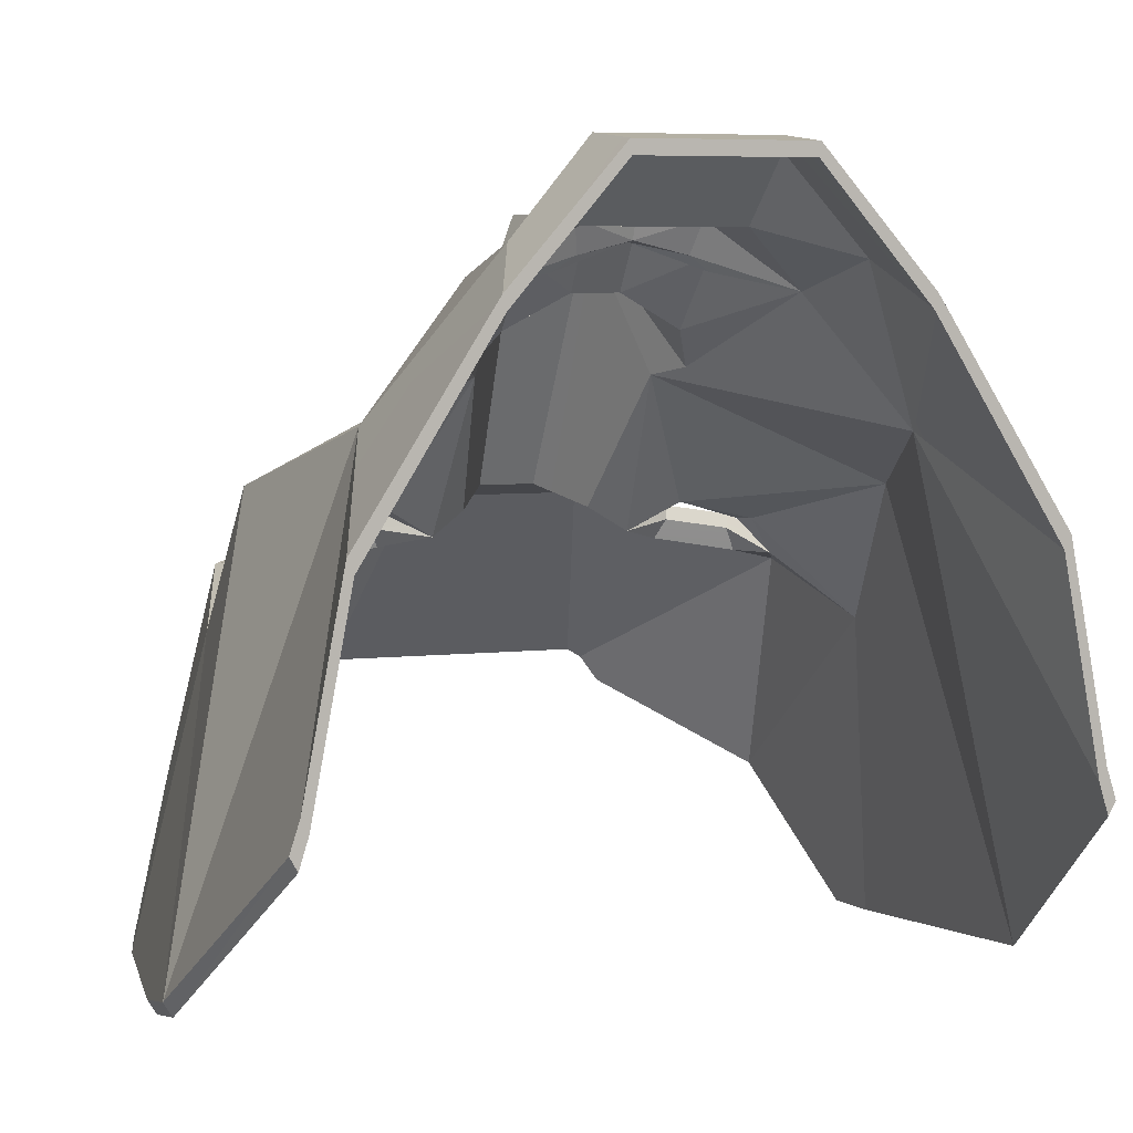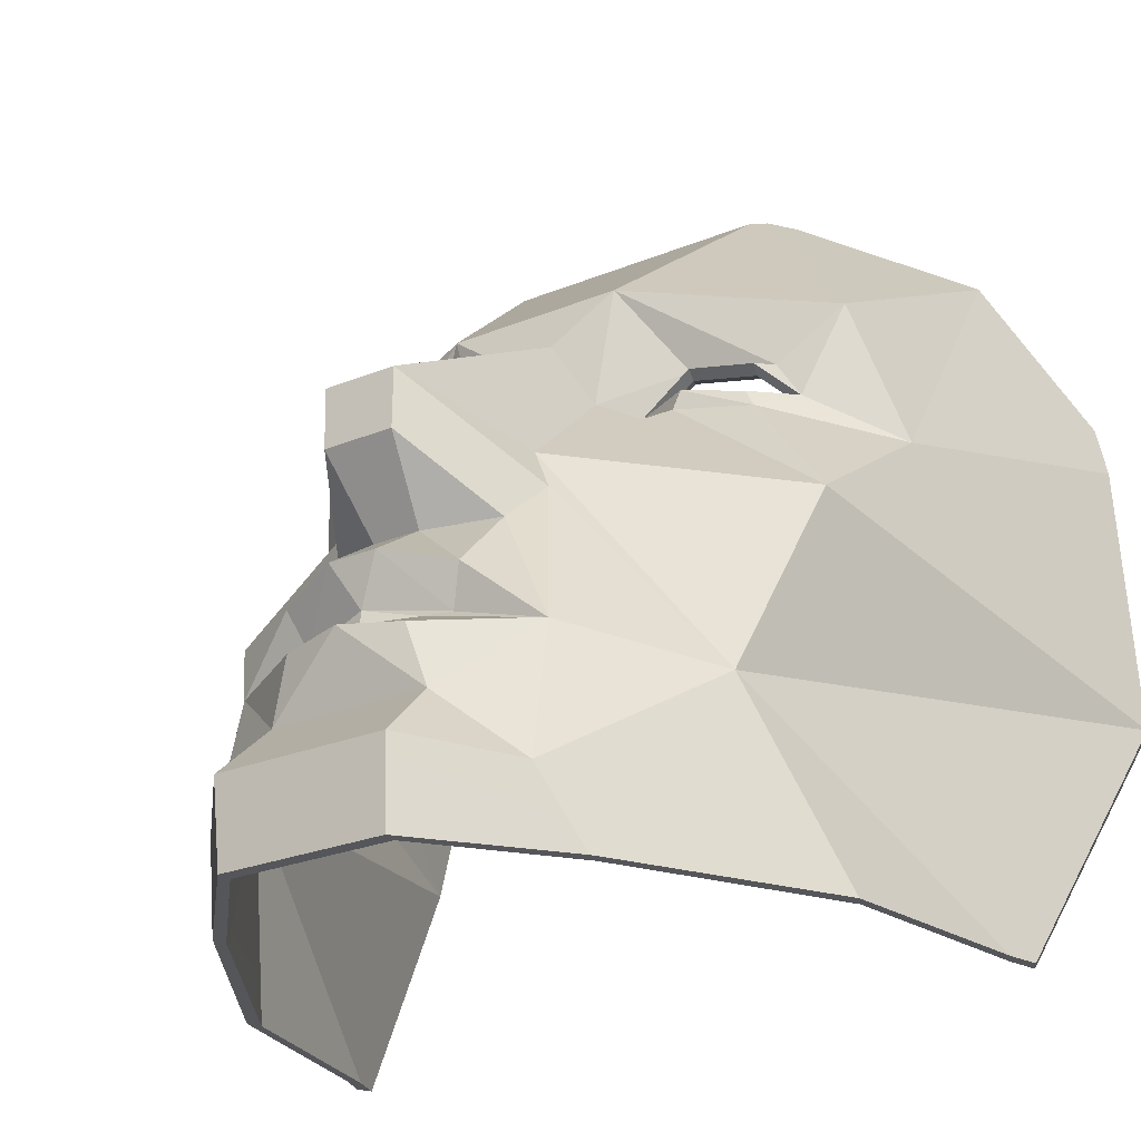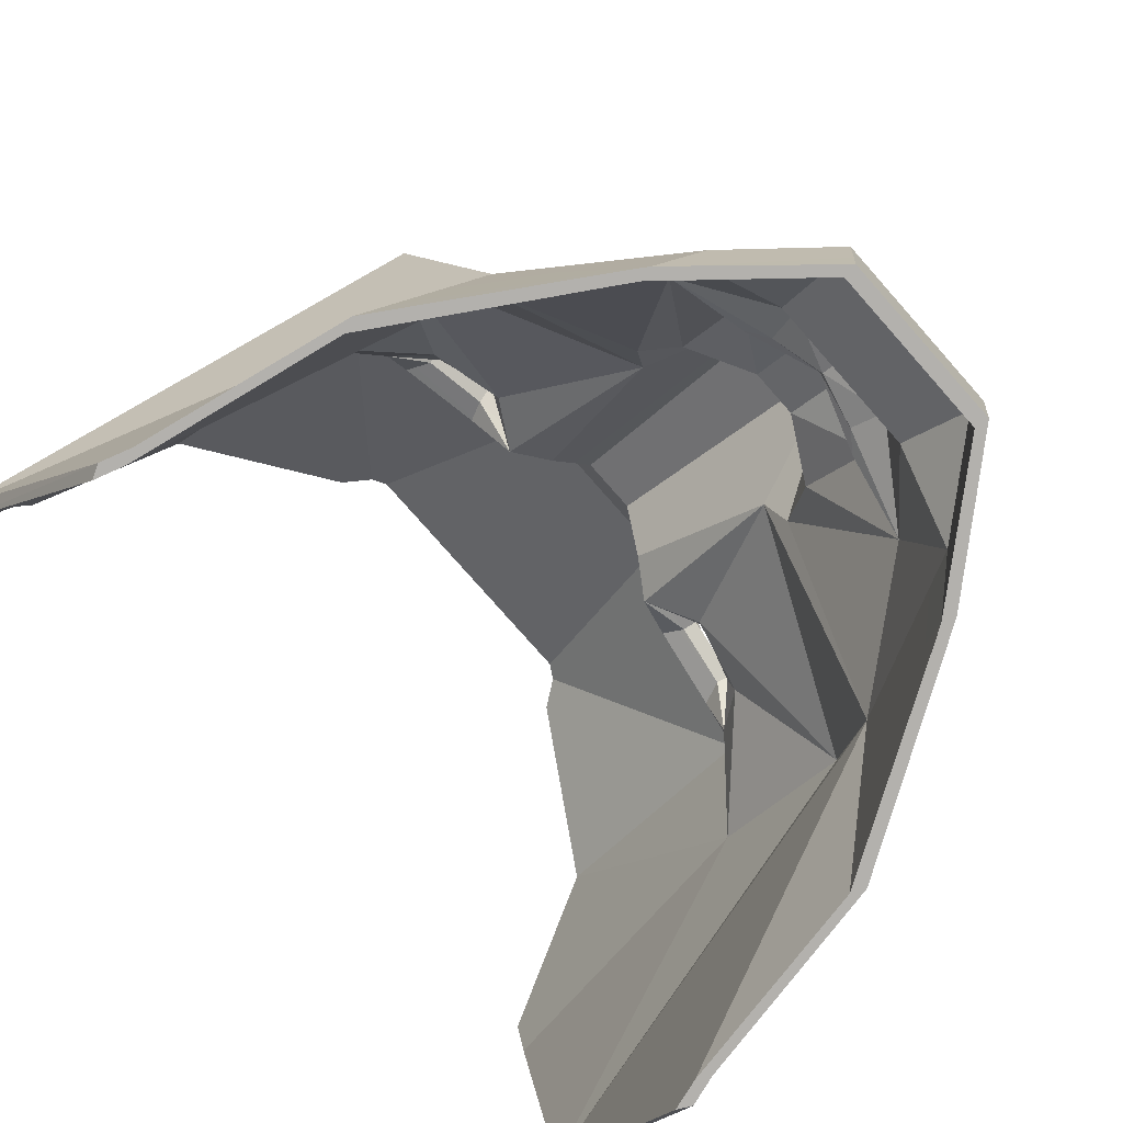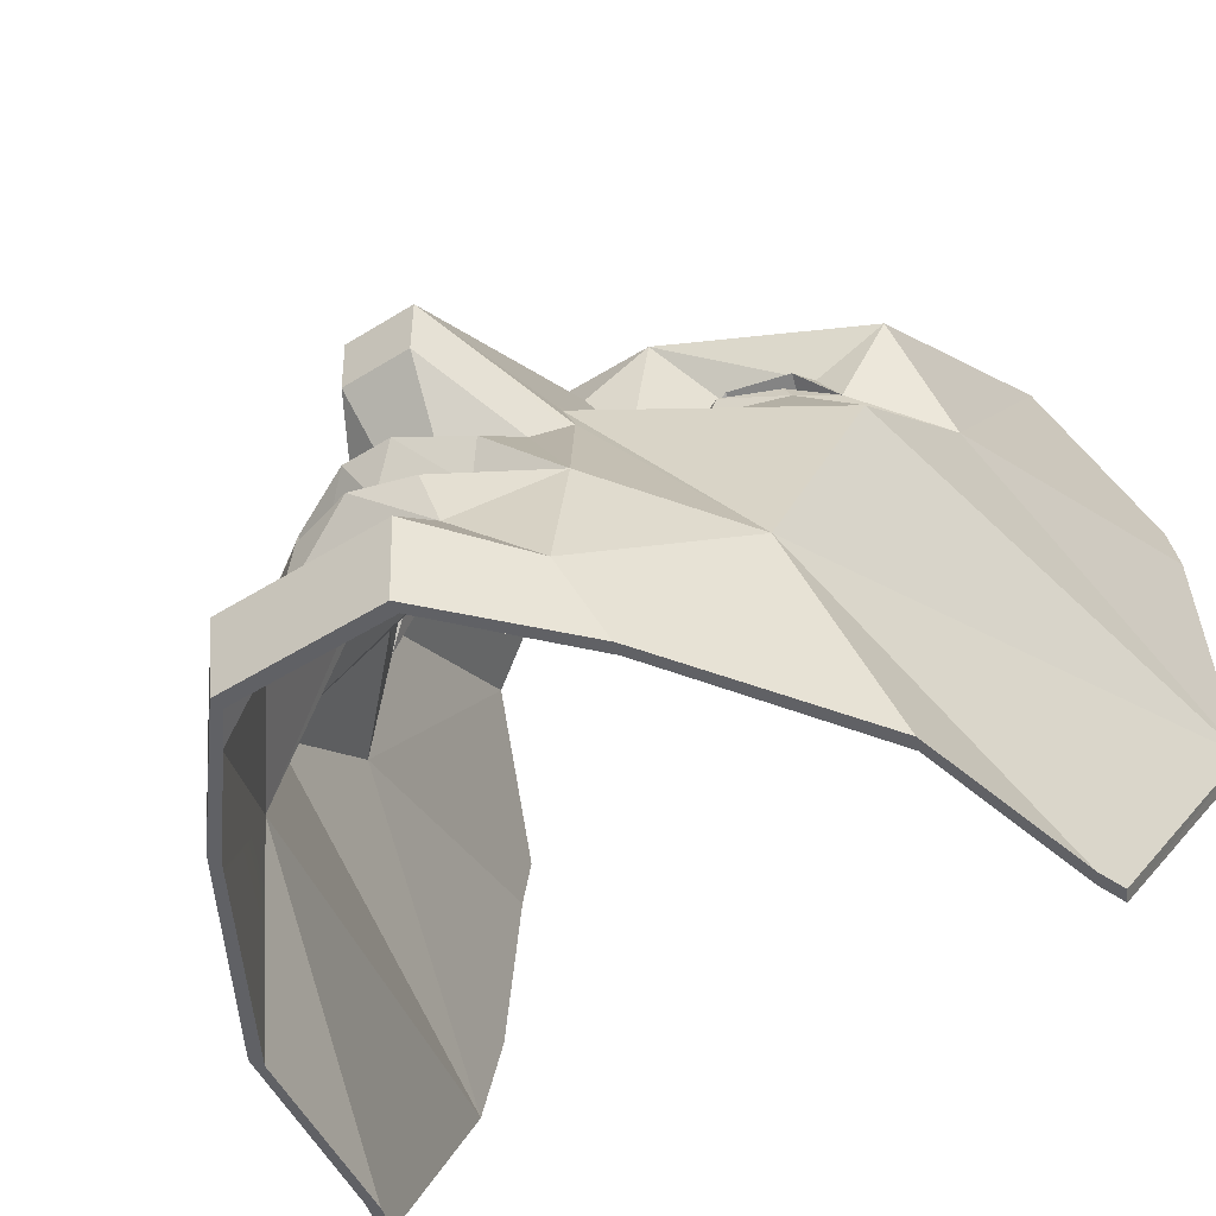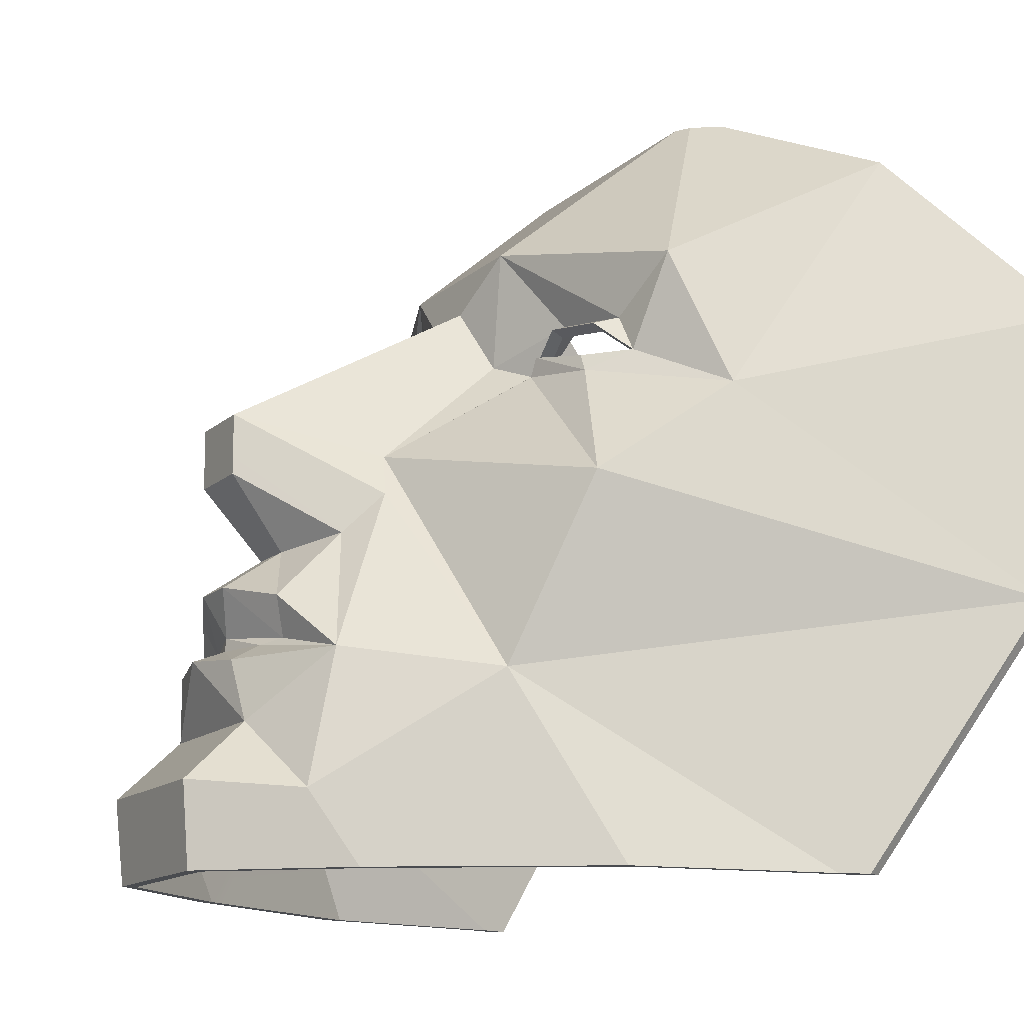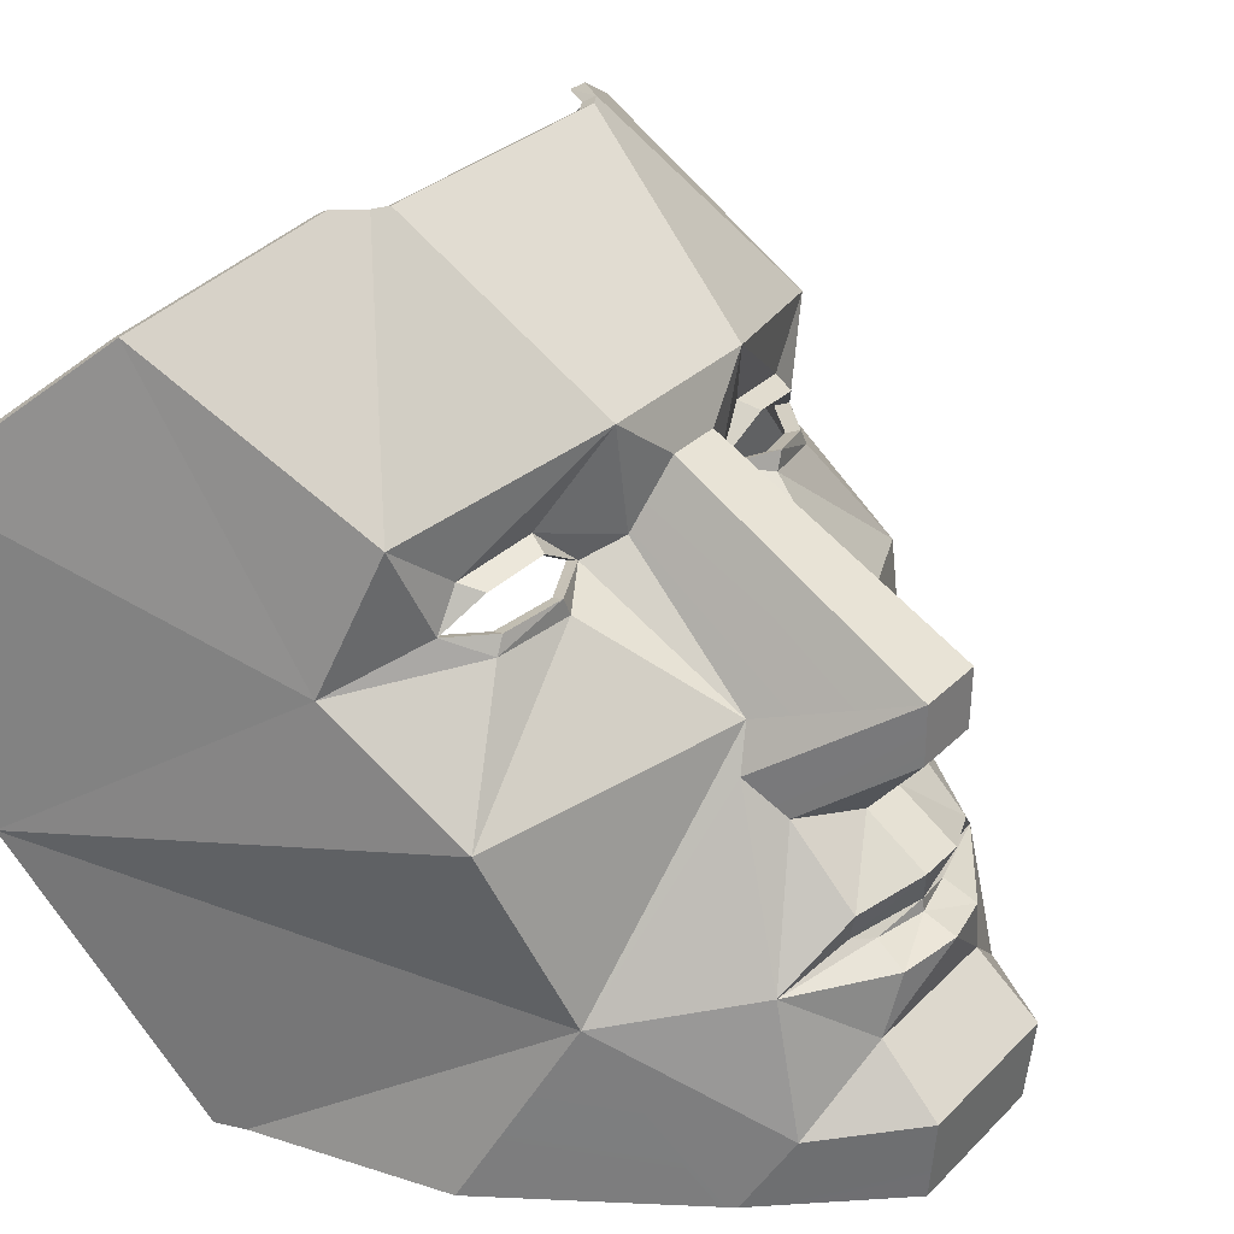
<metadata>
{"format":"obj","ext":"obj","renderer":"f3d","projection":"perspective","resolution":1024,"background":"white","views":[{"elev":6.1,"azim":-18.7,"up":"+Z"},{"elev":-25.8,"azim":33.1,"up":"+Y"},{"elev":-79.2,"azim":-48.5,"up":"+Y"},{"elev":-48.5,"azim":35.1,"up":"+Y"},{"elev":-14.0,"azim":60.8,"up":"+Y"},{"elev":30.5,"azim":-54.3,"up":"+Y"}]}
</metadata>
<code>
o Facet_Mask_Thinned
v -0.7217 2.322 0.2136
v -0.9616 2.253 0.0755
v -0.9813 2.275 0.1366
v -0.7071 2.299 0.1525
v -0.4615 2.321 0.08867
v -0.4522 2.298 0.02755
v 1.152 2.282 -0.02746
v 1.129 2.259 -0.08857
v 0.962 2.253 0.0755
v 0.9813 2.275 0.1366
v 0.9732 2.406 0.01714
v 0.9928 2.43 0.07826
v 0.7088 2.471 0.1216
v 0.6948 2.446 0.06047
v 0.4615 2.321 0.08867
v 0.4525 2.298 0.02755
v 0.7217 2.322 0.2136
v -0.9729 2.406 0.01714
v -0.9928 2.43 0.07826
v -1.129 2.259 -0.08857
v -0.6945 2.446 0.06047
v -0.7088 2.471 0.1216
v -1.152 2.282 -0.02746
v 0.7075 2.299 0.1525
v -1.834 1.191 -1.719
v -1.607 0 -0.9136
v -1.64 0 -0.8525
v -1.872 1.203 -1.658
v -1.597 0 -0.7176
v -1.565 0 -0.7787
v -1.424 0 0.192
v -1.395 0 0.1309
v -0.8952 0 1.039
v -0.8772 0 0.9776
v -0.8485 0 1.112
v -0.8315 0 1.051
v -0.7993 0 1.168
v -0.7832 0 1.107
v -0.3701 0 1.663
v -0.3626 0 1.602
v 0.3701 0 1.663
v 0.363 0 1.602
v 0.7836 0 1.107
v 0.7993 0 1.168
v 0.8318 0 1.051
v 0.8485 0 1.112
v 0.8776 0 0.9776
v 0.8952 0 1.039
v 1.395 0 0.1309
v 1.424 0 0.192
v 1.565 0 -0.7787
v 1.597 0 -0.7176
v 1.607 0 -0.9136
v 1.64 0 -0.8525
v -1.808 1.68 -1.832
v -1.845 1.697 -1.771
v -1.433 3.231 -1.233
v -1.68 2.714 -1.832
v -1.714 2.741 -1.771
v -1.762 2.509 -1.771
v -1.727 2.484 -1.832
v -0.7552 3.573 -0.8352
v -1.462 3.264 -1.172
v -0.7708 3.609 -0.7741
v -1.467 2.067 -0.3758
v -1.002 2.175 0.07988
v -1.401 1.618 0.2657
v -1.307 2.665 -0.1594
v -1.141 0.8095 0.5441
v -0.7132 0.3217 1.235
v -0.6718 2.217 0.1587
v 1.003 2.175 0.07988
v -0.481 1.654 0.7819
v -0.3884 1.481 0.9431
v -0.693 0.9204 1.105
v 0.000509 0.9899 1.308
v -0.2666 0.9052 1.392
v -0.2376 0.9854 1.25
v -0.6523 2.485 -0.02769
v 0.6722 2.217 0.1587
v 1.401 1.618 0.2657
v -0.3933 1.842 0.7437
v 0.6527 2.485 -0.02769
v 1.468 2.067 -0.3758
v -0.3989 2.871 0.1601
v -0.2892 2.367 0.1354
v -0.1606 2.009 1.364
v -0.1567 1.744 1.362
v -0.3957 1.175 1.246
v -0.3323 1.007 1.184
v -0.1059 1.434 1.099
v 0.3762 0.3708 1.638
v -0.669 3.573 -0.7155
v -1.019 2.434 -0.08807
v -0.3479 0.6347 1.359
v 1.141 0.8095 0.5441
v -0.3759 0.3708 1.638
v 1.714 2.741 -1.771
v 1.68 2.714 -1.832
v 1.462 3.264 -1.172
v 1.433 3.231 -1.233
v 1.762 2.509 -1.771
v 1.727 2.484 -1.832
v 1.835 1.191 -1.719
v 1.872 1.203 -1.658
v 0.6828 3.609 -0.6544
v 0.6694 3.573 -0.7155
v 0.6025 3.573 -0.6765
v 0.6146 3.609 -0.6153
v 0.7708 3.609 -0.7741
v 0.7556 3.573 -0.8352
v -0.6146 3.609 -0.6153
v -0.6022 3.573 -0.6765
v -0.6828 3.609 -0.6544
v 0.4814 1.654 0.7819
v 0.6933 0.9204 1.105
v 0.3888 1.481 0.9431
v 0.1571 1.744 1.362
v 0.3483 0.6347 1.359
v 0.267 0.9052 1.392
v 0.3937 1.842 0.7437
v 0.161 2.009 1.364
v 1.307 2.665 -0.1594
v 1.019 2.434 -0.08807
v 0.2896 2.367 0.1354
v 0.7135 0.3217 1.235
v 0.00026 1.048 1.302
v 0.3326 1.007 1.184
v 0.2379 0.9854 1.25
v 0.3961 1.175 1.246
v 0.1063 1.434 1.099
v 0.3993 2.871 0.1601
v 0.109 1.246 1.372
v -0.1087 1.246 1.372
v 0.000509 0.9324 1.457
v 0.1269 2.654 0.2219
v -0.1265 2.654 0.2219
v 1.023 2.197 0.141
v 0.6856 2.239 0.2198
v 1.497 2.088 -0.3147
v 1.43 1.635 0.3269
v 1.164 0.8176 0.6052
v 1.334 2.692 -0.09826
v 1.04 2.459 -0.02696
v -0.1601 1.761 1.423
v -0.1082 1.448 1.16
v 0.1601 1.761 1.423
v -0.3965 1.496 1.004
v -0.164 2.029 1.425
v 0.3837 0.3746 1.699
v 0.7278 0.325 1.297
v 0.4015 1.861 0.8048
v 0.164 2.029 1.425
v 0.491 1.67 0.843
v 0.3965 1.496 1.004
v 0.7072 0.9297 1.167
v 0.1082 1.448 1.16
v 0.4039 1.187 1.307
v -0.4015 1.861 0.8048
v -0.491 1.67 0.843
v -0.6856 2.239 0.2198
v -0.2953 2.39 0.1965
v -0.6658 2.51 0.03343
v -1.04 2.459 -0.02696
v -0.4072 2.9 0.2212
v 0.2953 2.39 0.1965
v 0.4072 2.9 0.2212
v 0.6658 2.51 0.03343
v -0.4039 1.187 1.307
v -0.7072 0.9297 1.167
v -0.3392 1.017 1.245
v 7.4e-05 1.059 1.363
v -0.2426 0.9953 1.311
v -0.1111 1.259 1.433
v 0.000328 0.9999 1.37
v -0.2722 0.9144 1.454
v 0.1111 1.259 1.433
v 0.3392 1.017 1.245
v 0.2426 0.9953 1.311
v 0.3552 0.6411 1.42
v 0.2722 0.9144 1.454
v -0.3837 0.3746 1.699
v -1.023 2.197 0.141
v -1.164 0.8176 0.6052
v -1.43 1.635 0.3269
v -0.7278 0.325 1.297
v -0.3552 0.6411 1.42
v -1.497 2.088 -0.3147
v -1.334 2.692 -0.09826
v -0.1293 2.681 0.2831
v 0.1293 2.681 0.2831
v 0.000328 0.9418 1.518
f 1 2 3
f 2 1 4
f 5 4 1
f 6 4 5
f 7 8 9
f 7 9 10
f 7 11 8
f 7 12 11
f 12 13 11
f 11 13 14
f 14 15 16
f 13 15 14
f 17 16 15
f 18 19 20
f 21 22 18
f 22 19 18
f 19 23 20
f 2 20 3
f 6 5 21
f 3 20 23
f 5 22 21
f 17 24 16
f 10 9 17
f 9 24 17
f 25 26 27
f 25 27 28
f 26 29 27
f 29 26 30
f 29 30 31
f 31 30 32
f 31 32 33
f 33 32 34
f 33 34 35
f 35 34 36
f 35 36 37
f 37 36 38
f 37 38 39
f 39 38 40
f 39 40 41
f 41 40 42
f 41 42 43
f 41 43 44
f 44 43 45
f 44 45 46
f 46 45 47
f 46 47 48
f 48 47 49
f 48 49 50
f 50 49 51
f 50 51 52
f 52 51 53
f 52 53 54
f 55 25 56
f 56 25 28
f 57 58 59
f 58 60 59
f 61 60 58
f 55 60 61
f 55 56 60
f 62 57 63
f 57 59 63
f 62 63 64
f 65 66 67
f 68 20 65
f 69 70 36
f 4 71 66
f 24 9 72
f 25 67 69
f 8 72 9
f 73 74 75
f 76 77 78
f 6 21 79
f 80 72 81
f 82 69 67
f 14 16 83
f 84 81 72
f 85 86 79
f 74 87 88
f 89 90 75
f 91 89 74
f 43 42 92
f 4 6 71
f 62 68 57
f 93 68 62
f 82 87 73
f 79 18 94
f 24 72 80
f 75 95 70
f 25 30 26
f 69 75 70
f 69 82 73
f 36 70 38
f 25 65 67
f 61 65 55
f 73 87 74
f 78 75 90
f 74 89 75
f 49 47 96
f 85 68 93
f 92 40 97
f 92 42 40
f 98 99 100
f 99 101 100
f 99 98 102
f 103 102 104
f 99 102 103
f 102 105 104
f 104 105 53
f 105 54 53
f 106 107 108
f 106 108 109
f 110 111 106
f 111 107 106
f 101 111 110
f 100 101 110
f 109 108 112
f 108 113 112
f 113 114 112
f 113 93 114
f 93 64 114
f 93 62 64
f 24 80 16
f 57 68 65
f 115 116 117
f 55 65 25
f 118 91 88
f 116 119 120
f 20 2 66
f 121 115 122
f 4 66 2
f 38 97 40
f 75 77 95
f 123 8 124
f 71 67 66
f 123 107 111
f 16 121 125
f 80 121 16
f 116 126 119
f 96 45 126
f 123 84 8
f 101 84 123
f 123 108 107
f 82 71 6
f 86 82 6
f 127 128 129
f 130 131 117
f 101 123 111
f 132 83 125
f 104 51 96
f 130 116 128
f 104 96 81
f 130 133 131
f 83 16 125
f 8 11 124
f 11 14 83
f 121 81 96
f 117 118 122
f 124 11 83
f 127 129 76
f 133 127 134
f 120 135 76
f 133 130 128
f 118 117 131
f 118 131 91
f 133 91 131
f 132 125 136
f 127 78 90
f 125 122 136
f 132 123 124
f 132 124 83
f 123 132 108
f 125 121 122
f 99 84 101
f 103 84 99
f 84 72 8
f 81 121 80
f 116 120 129
f 115 117 122
f 117 116 130
f 135 120 119
f 116 129 128
f 135 77 76
f 135 95 77
f 135 119 95
f 91 134 89
f 122 118 88
f 127 76 78
f 88 91 74
f 133 134 91
f 108 85 113
f 108 132 85
f 132 137 85
f 132 136 137
f 122 87 137
f 122 137 136
f 20 94 18
f 30 69 32
f 96 115 121
f 96 126 116
f 103 104 84
f 104 81 84
f 51 49 96
f 104 53 51
f 78 77 75
f 25 69 30
f 85 93 113
f 134 90 89
f 79 86 6
f 86 137 87
f 122 88 87
f 45 43 126
f 126 92 119
f 85 94 68
f 43 92 126
f 69 73 75
f 69 36 34
f 32 69 34
f 58 57 65
f 38 70 97
f 82 67 71
f 65 20 66
f 58 65 61
f 70 95 97
f 92 97 95
f 92 95 119
f 86 87 82
f 17 138 10
f 17 139 138
f 7 10 138
f 140 138 141
f 139 141 138
f 105 141 142
f 105 142 52
f 100 110 143
f 100 143 140
f 143 106 109
f 143 110 106
f 143 144 7
f 143 7 140
f 145 146 147
f 148 145 149
f 133 128 127
f 134 127 90
f 79 21 18
f 85 79 94
f 85 137 86
f 120 76 129
f 96 116 115
f 68 94 20
f 96 47 45
f 44 150 41
f 142 151 46
f 152 153 154
f 154 155 156
f 155 157 158
f 159 160 149
f 159 5 161
f 162 5 159
f 163 164 19
f 1 161 5
f 5 163 22
f 165 163 162
f 15 166 152
f 139 15 152
f 167 166 168
f 152 142 141
f 155 153 147
f 13 168 15
f 144 168 12
f 17 15 139
f 169 170 171
f 172 171 173
f 174 171 172
f 175 173 176
f 177 172 178
f 172 179 178
f 158 178 156
f 156 180 151
f 156 181 180
f 181 179 175
f 37 39 182
f 1 183 161
f 28 184 185
f 159 185 184
f 28 29 184
f 184 35 186
f 170 187 176
f 170 186 187
f 160 170 148
f 148 169 146
f 28 27 29
f 184 186 170
f 184 160 159
f 35 37 186
f 28 185 188
f 56 188 60
f 160 148 149
f 173 171 170
f 148 170 169
f 184 170 160
f 184 33 35
f 31 33 184
f 159 161 185
f 188 183 23
f 60 188 59
f 29 31 184
f 165 112 114
f 59 188 63
f 165 189 164
f 23 19 164
f 37 182 186
f 162 159 149
f 163 19 22
f 165 164 163
f 165 162 190
f 163 5 162
f 162 149 190
f 149 145 153
f 145 148 146
f 174 169 171
f 177 146 174
f 50 142 48
f 165 114 189
f 182 39 150
f 150 39 41
f 142 154 156
f 142 46 48
f 186 182 187
f 150 187 182
f 150 180 187
f 151 180 150
f 44 151 150
f 46 151 44
f 142 152 154
f 142 156 151
f 102 140 105
f 105 140 141
f 52 142 50
f 105 52 54
f 173 170 176
f 109 112 165
f 109 165 167
f 165 190 167
f 167 190 191
f 153 190 149
f 153 191 190
f 153 145 147
f 172 173 175
f 175 176 192
f 192 176 187
f 192 187 180
f 146 169 174
f 192 180 181
f 156 178 179
f 155 158 156
f 156 179 181
f 154 153 155
f 141 139 152
f 166 153 152
f 98 100 140
f 98 140 102
f 140 7 138
f 143 109 167
f 167 144 143
f 167 168 144
f 167 191 166
f 166 191 153
f 147 157 155
f 147 146 157
f 177 157 146
f 172 175 179
f 174 172 177
f 181 175 192
f 177 178 158
f 158 157 177
f 168 166 15
f 7 144 12
f 12 168 13
f 64 63 189
f 114 64 189
f 63 188 189
f 189 188 23
f 189 23 164
f 56 28 188
f 188 185 183
f 1 3 183
f 23 183 3
f 161 183 185

</code>
